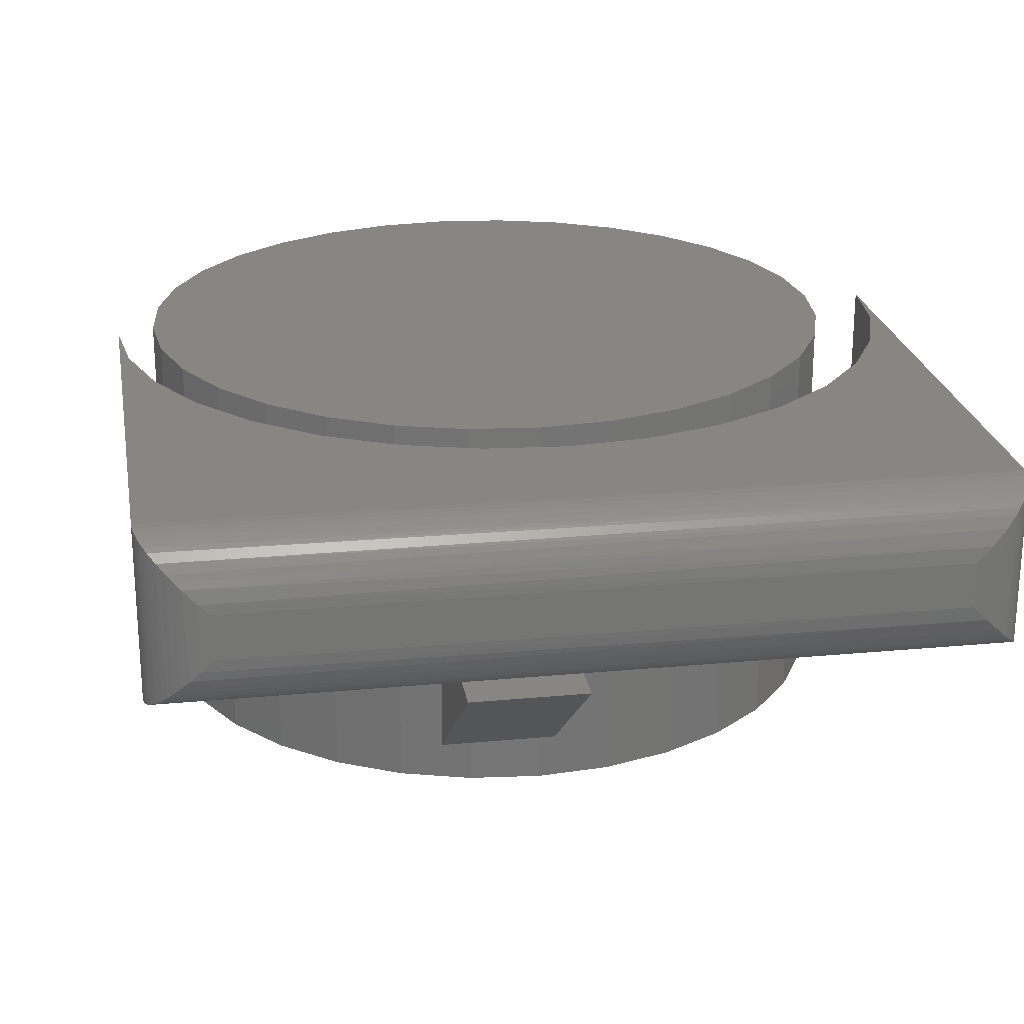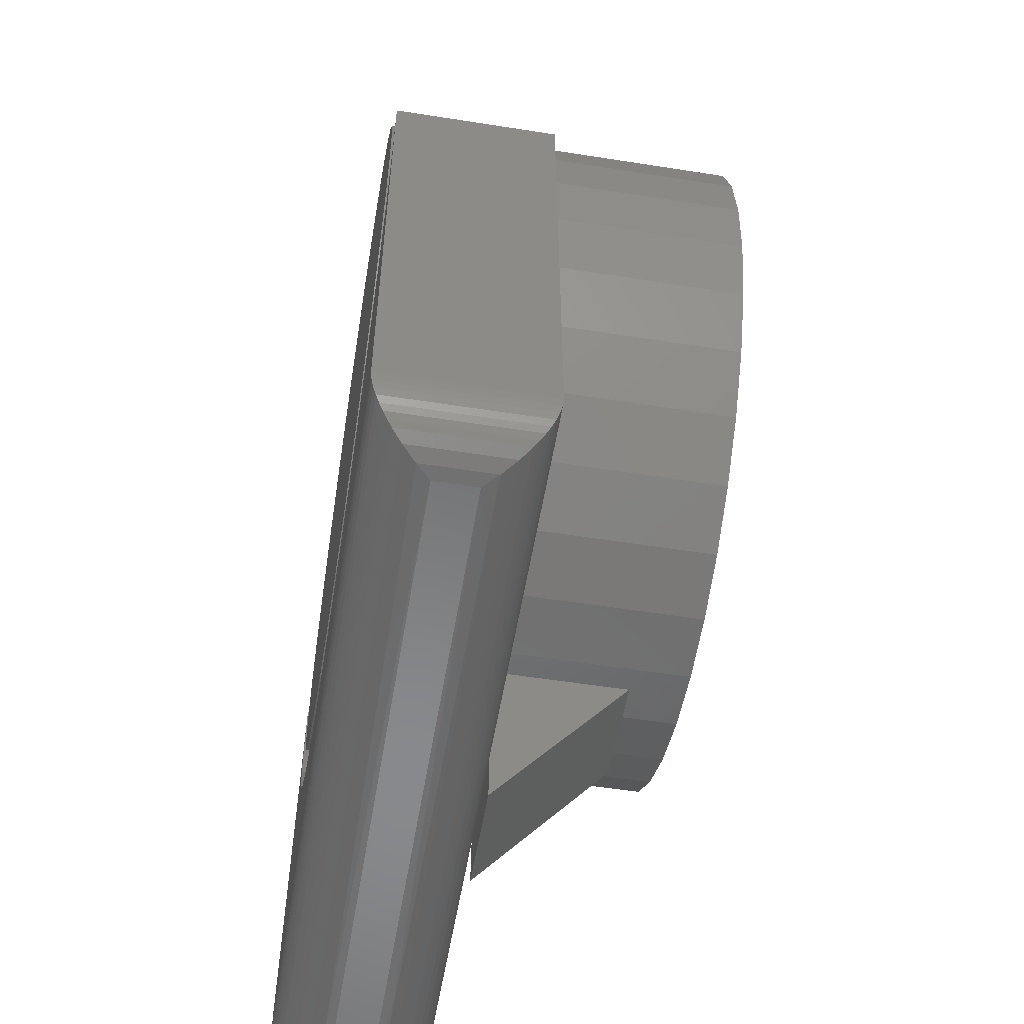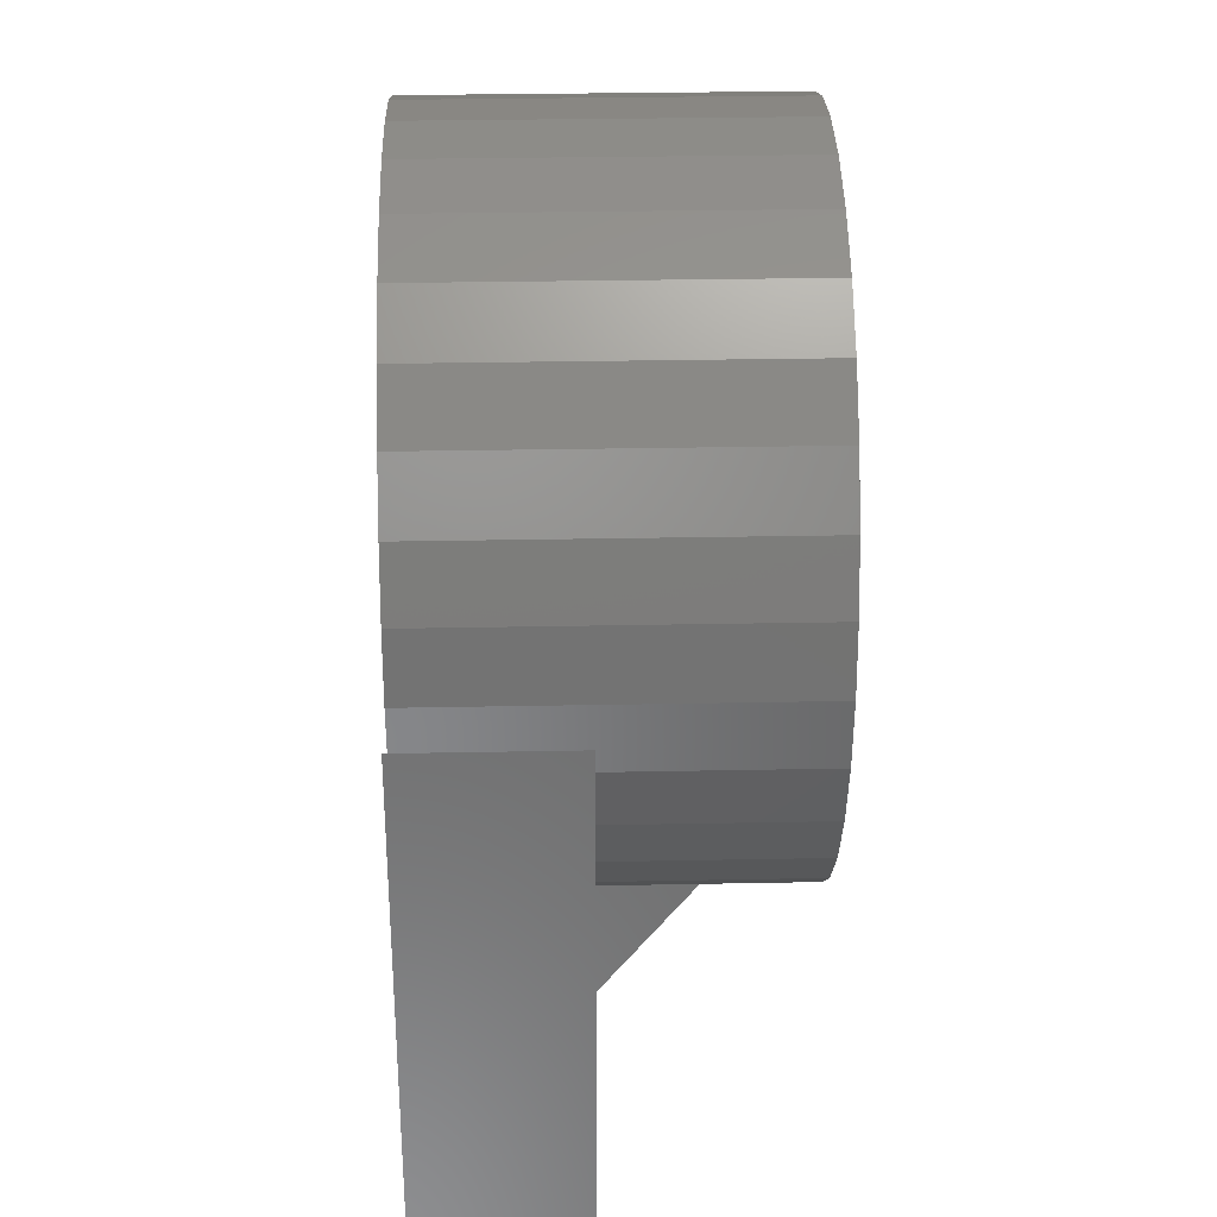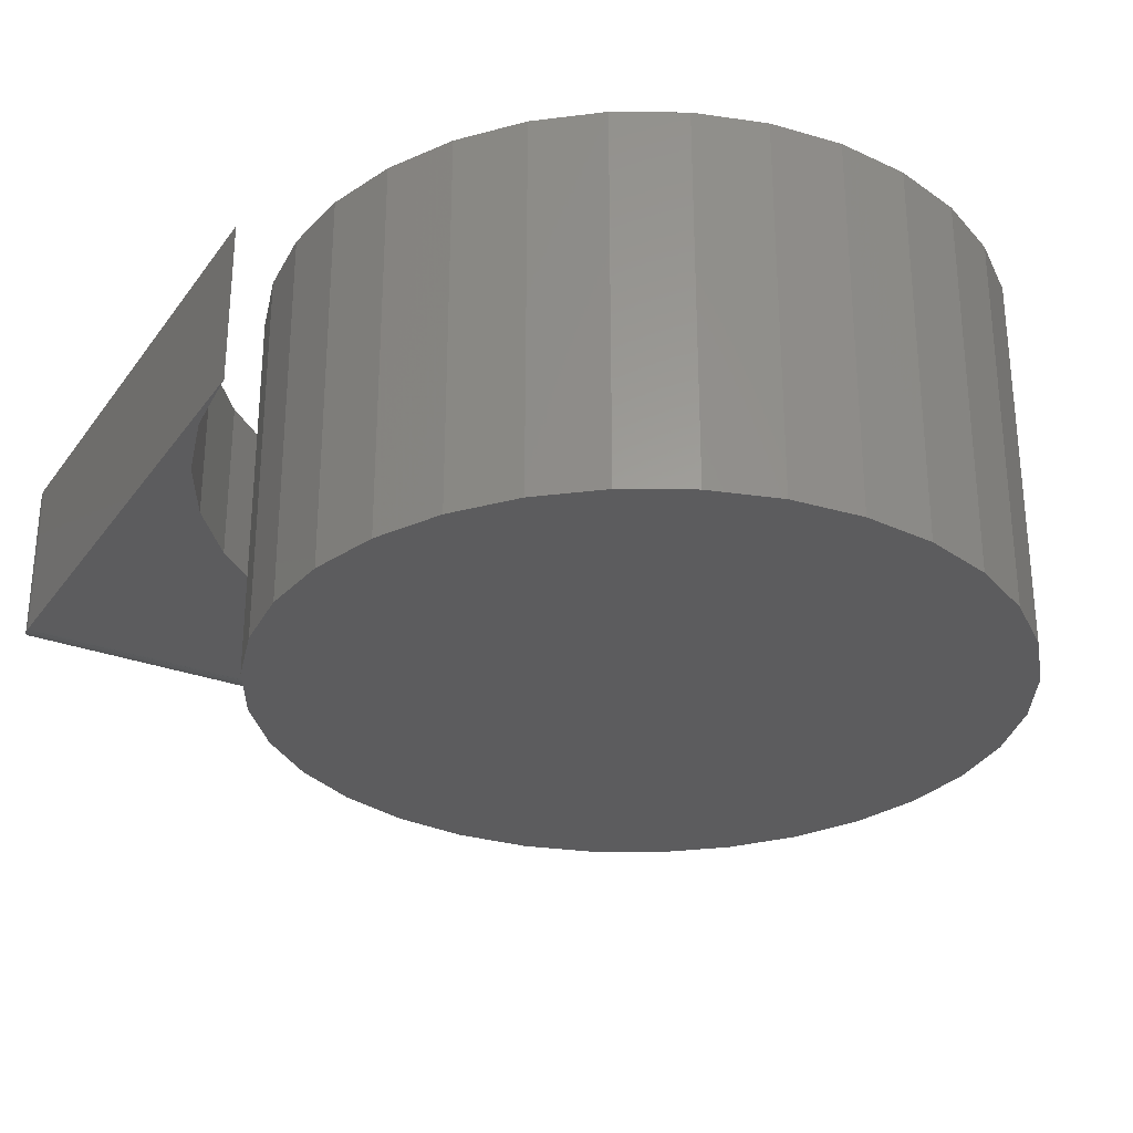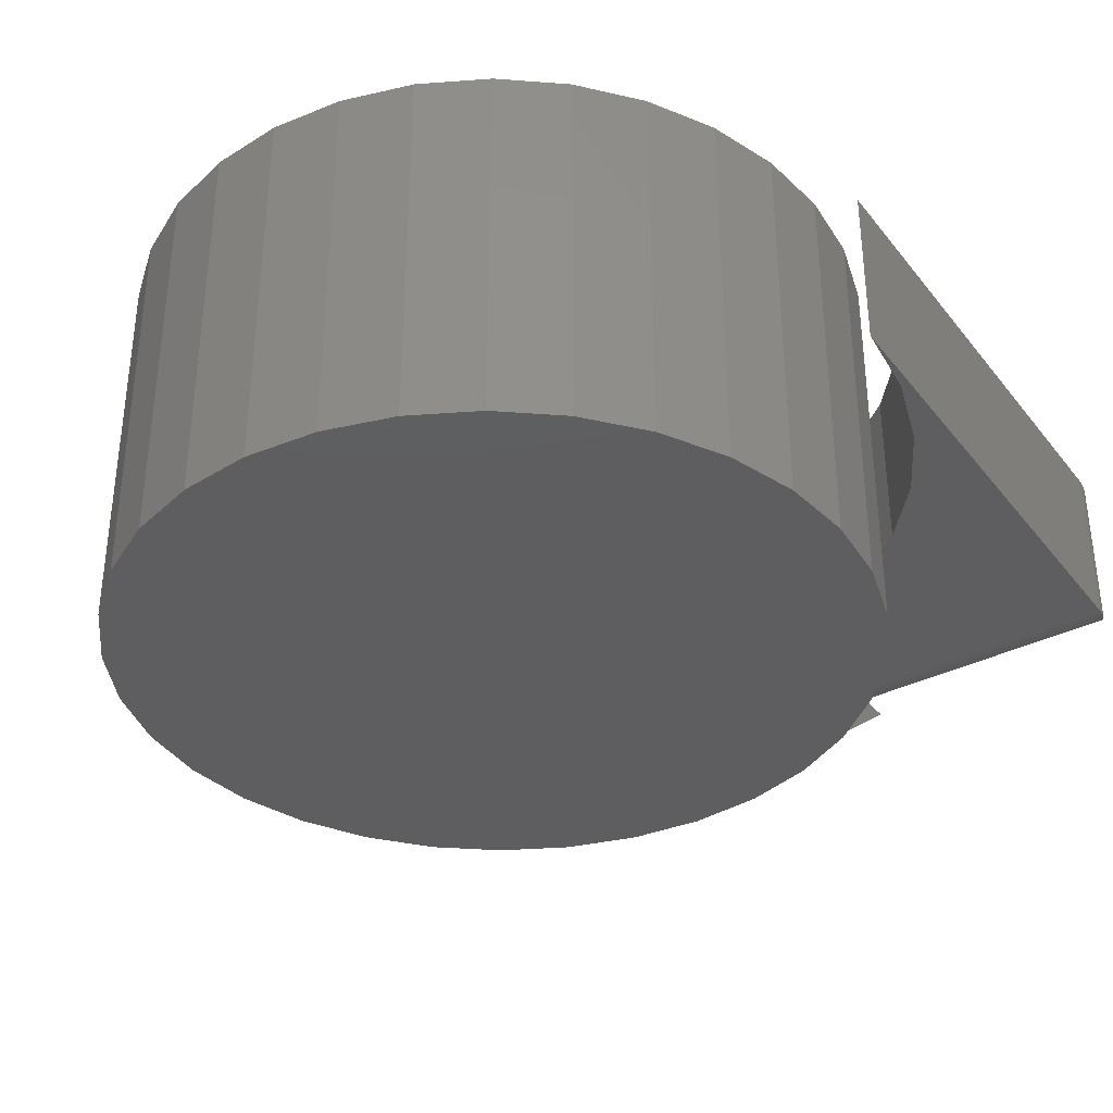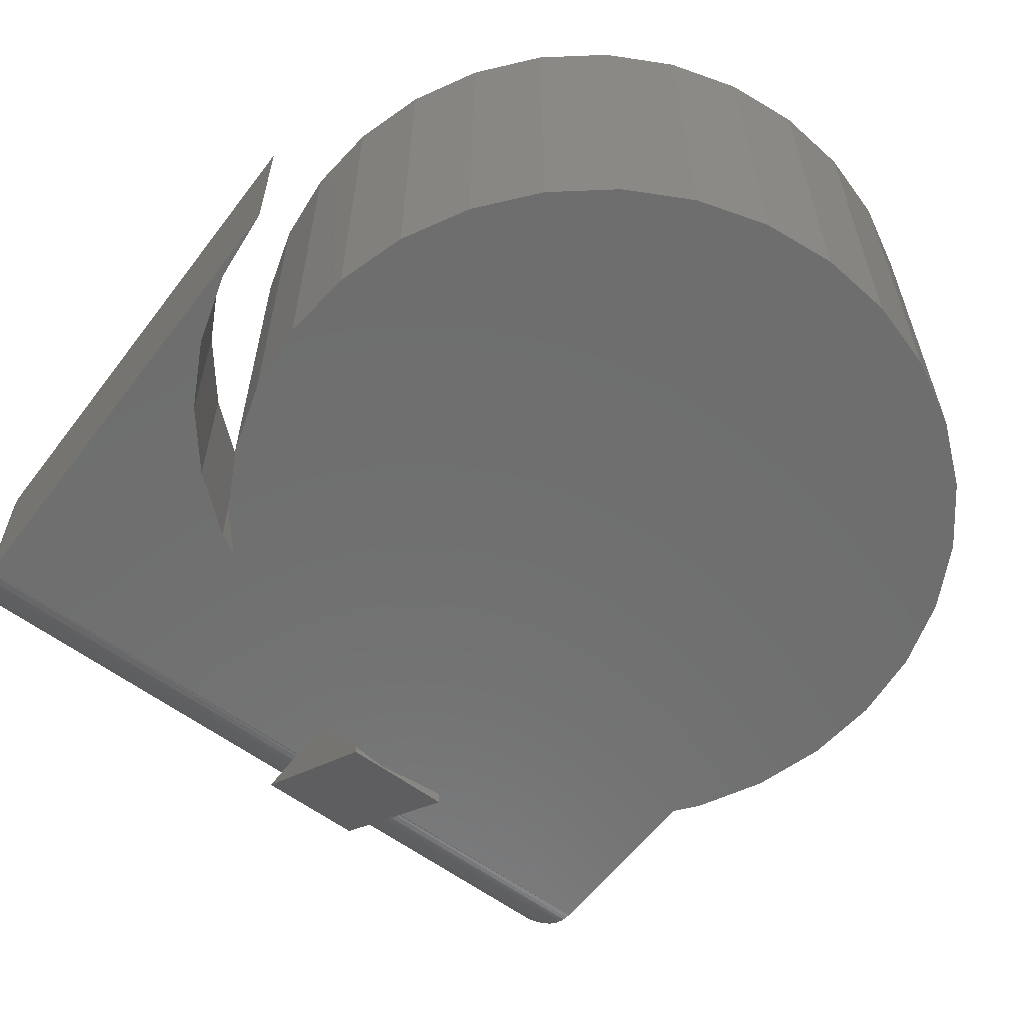
<metadata>
{"format":"stl","ext":"stl","renderer":"f3d","projection":"perspective","resolution":1024,"background":"white","views":[{"elev":23.0,"azim":170.9,"up":"+Y"},{"elev":-55.5,"azim":-99.4,"up":"+Z"},{"elev":30.8,"azim":-91.6,"up":"+Z"},{"elev":-29.6,"azim":-28.9,"up":"+Y"},{"elev":-35.7,"azim":33.7,"up":"+Y"},{"elev":-60.4,"azim":-37.0,"up":"+Y"}]}
</metadata>
<code>
# stl→obj: 159 verts, 310 faces
v 0.1406 -0.2113 -0.6719
v 1.821e-17 -0.2113 -0.6719
v 0.1406 -0.213 -0.5078
v 2.748e-33 -0.213 -0.5078
v 0.1406 -0.2105 -0.7422
v 2.602e-17 -0.2105 -0.7422
v 0 -0.3906 -0.5078
v 0.1406 -0.3906 -0.5078
v -0.4375 -0.1328 -0.75
v 0.4337 -0.1465 -0.7488
v -0.4559 -0.1512 -0.7478
v 0.42 -0.1328 -0.75
v 0.4456 -0.1584 -0.7457
v -0.4734 -0.1688 -0.7412
v 0.4551 -0.1679 -0.7417
v 0.4644 -0.1772 -0.7362
v -0.4865 -0.1819 -0.7327
v 0.4711 -0.1839 -0.731
v -0.4927 -0.188 -0.7272
v 0.4774 -0.1902 -0.7249
v -0.4984 -0.1937 -0.7209
v 0.4841 -0.1969 -0.7166
v -0.5035 -0.1988 -0.7137
v 0.4898 -0.2025 -0.7071
v -0.5079 -0.2033 -0.7056
v 0.4922 -0.205 -0.7018
v -0.5116 -0.2069 -0.6967
v 0.4943 -0.2071 -0.6961
v 0.496 -0.2088 -0.6902
v -0.5142 -0.2095 -0.6869
v 0.4972 -0.21 -0.6841
v 0.498 -0.2107 -0.678
v -0.5155 -0.2108 -0.6767
v 0.4982 -0.2109 -0.6719
v -0.5156 -0.2109 -0.6719
v -0.01132 -0.2109 -0.5183
v 0.5076 -0.2109 -0.02149
v 0.4951 -0.2109 -0.1201
v 0.4637 -0.2109 -0.2144
v 0.4148 -0.2109 -0.3009
v 0.35 -0.2109 -0.3763
v 0.2719 -0.2109 -0.4377
v 0.1833 -0.2109 -0.4829
v 0.08773 -0.2109 -0.5101
v -0.1101 -0.2109 -0.5072
v -0.2049 -0.2109 -0.4773
v -0.292 -0.2109 -0.4295
v -0.3684 -0.2109 -0.3659
v -0.4309 -0.2109 -0.2886
v -0.4774 -0.2109 -0.2008
v -0.506 -0.2109 -0.1056
v -0.5156 -0.2109 -0.006661
v -0.07898 -0.4766 0.4438
v 0.09756 -0.4766 0.4438
v 0.009293 -0.4766 0.4525
v 0.1824 -0.4766 0.418
v -0.1639 -0.4766 0.418
v 0.2607 -0.4766 0.3762
v -0.2421 -0.4766 0.3762
v 0.3292 -0.4766 0.3199
v -0.3106 -0.4766 0.3199
v 0.3855 -0.4766 0.2514
v -0.3669 -0.4766 0.2514
v 0.4273 -0.4766 0.1732
v -0.4087 -0.4766 0.1732
v 0.4531 -0.4766 0.08827
v -0.4345 -0.4766 0.08827
v 0.4618 -0.4766 -1.702e-16
v -0.4432 -0.4766 1.623e-16
v 0.4531 -0.4766 -0.08827
v -0.4345 -0.4766 -0.08827
v 0.4273 -0.4766 -0.1732
v -0.4087 -0.4766 -0.1732
v 0.3855 -0.4766 -0.2514
v -0.3669 -0.4766 -0.2514
v 0.3292 -0.4766 -0.3199
v -0.3106 -0.4766 -0.3199
v 0.2607 -0.4766 -0.3762
v -0.2421 -0.4766 -0.3762
v 0.1824 -0.4766 -0.418
v -0.1639 -0.4766 -0.418
v 0.09756 -0.4766 -0.4438
v -0.07898 -0.4766 -0.4438
v 0.009293 -0.4766 -0.4525
v 0.009293 5.551e-17 0.4525
v 0.09756 6.531e-17 0.4438
v -0.07898 4.571e-17 0.4438
v 0.009293 5.551e-17 -0.4525
v -0.07898 4.571e-17 -0.4438
v 0.09756 6.531e-17 -0.4438
v -0.1639 3.629e-17 -0.418
v 0.1824 7.473e-17 -0.418
v -0.2421 2.76e-17 -0.3762
v 0.2607 8.342e-17 -0.3762
v -0.3106 1.999e-17 -0.3199
v 0.3292 9.103e-17 -0.3199
v -0.3669 1.374e-17 -0.2514
v 0.3855 9.728e-17 -0.2514
v -0.4087 9.101e-18 -0.1732
v 0.4273 1.019e-16 -0.1732
v -0.4345 6.242e-18 -0.08827
v 0.4531 1.048e-16 -0.08827
v -0.4432 5.277e-18 1.623e-16
v 0.4618 1.057e-16 -1.702e-16
v -0.4345 6.242e-18 0.08827
v 0.4531 1.048e-16 0.08827
v -0.4087 9.101e-18 0.1732
v 0.4273 1.019e-16 0.1732
v -0.3669 1.374e-17 0.2514
v 0.3855 9.728e-17 0.2514
v -0.3106 1.999e-17 0.3199
v 0.3292 9.103e-17 0.3199
v -0.2421 2.76e-17 0.3762
v 0.2607 8.342e-17 0.3762
v -0.1639 3.629e-17 0.418
v 0.1824 7.473e-17 0.418
v 0.4982 1.212e-16 -0.6719
v -0.5156 8.674e-18 -0.6719
v -0.01132 8.115e-17 -0.5183
v 0.08773 9.306e-17 -0.5101
v 0.1833 1.067e-16 -0.4829
v 0.2719 1.215e-16 -0.4377
v 0.35 1.37e-16 -0.3763
v 0.4148 1.526e-16 -0.3009
v 0.4637 1.676e-16 -0.2144
v 0.4951 1.816e-16 -0.1201
v 0.5076 1.945e-16 -0.02149
v -0.5156 8.197e-17 -0.006661
v -0.506 7.205e-17 -0.1056
v -0.4774 6.466e-17 -0.2008
v -0.4309 6.006e-17 -0.2886
v -0.3684 5.844e-17 -0.3659
v -0.292 5.984e-17 -0.4295
v -0.2049 6.422e-17 -0.4773
v -0.1101 7.141e-17 -0.5072
v -0.4375 -0.07812 -0.75
v 0.42 -0.07812 -0.75
v 0.4323 -0.06588 -0.749
v -0.4559 -0.05977 -0.7478
v -0.5155 -0.0001505 -0.6767
v 0.4975 -0.0006281 -0.6818
v 0.4965 -0.001619 -0.6877
v -0.5142 -0.001463 -0.6869
v 0.4951 -0.003047 -0.6935
v -0.5116 -0.004039 -0.6967
v 0.493 -0.005184 -0.6999
v 0.4904 -0.007777 -0.7059
v -0.5079 -0.007676 -0.7056
v 0.487 -0.01118 -0.7121
v -0.5035 -0.01212 -0.7137
v 0.4831 -0.01502 -0.7179
v -0.4984 -0.01726 -0.7209
v -0.4927 -0.02296 -0.7272
v 0.4744 -0.02377 -0.728
v -0.4865 -0.02908 -0.7327
v 0.4646 -0.03354 -0.736
v 0.4568 -0.04132 -0.7408
v -0.4734 -0.04218 -0.7412
v 0.4488 -0.04936 -0.7445
f 1 2 3
f 3 2 4
f 5 6 1
f 1 6 2
f 6 7 2
f 7 4 2
f 1 8 5
f 1 3 8
f 9 10 11
f 9 12 10
f 11 10 13
f 11 13 14
f 14 13 15
f 14 15 16
f 14 16 17
f 16 18 17
f 19 17 18
f 18 20 19
f 21 19 20
f 20 22 21
f 21 22 23
f 23 22 24
f 23 24 25
f 25 24 26
f 25 26 27
f 27 26 28
f 27 28 29
f 27 29 30
f 29 31 30
f 30 31 32
f 33 30 32
f 33 32 34
f 33 34 1
f 33 1 2
f 33 2 35
f 2 1 36
f 34 37 38
f 34 38 39
f 34 39 40
f 34 40 41
f 34 41 42
f 34 42 43
f 34 43 44
f 34 44 36
f 34 36 1
f 35 2 36
f 35 36 45
f 35 45 46
f 35 46 47
f 35 47 48
f 35 48 49
f 35 49 50
f 35 50 51
f 35 51 52
f 3 4 8
f 8 4 7
f 8 7 5
f 5 7 6
f 53 54 55
f 54 53 56
f 56 53 57
f 56 57 58
f 58 57 59
f 58 59 60
f 60 59 61
f 60 61 62
f 62 61 63
f 62 63 64
f 64 63 65
f 64 65 66
f 66 65 67
f 66 67 68
f 68 67 69
f 68 69 70
f 70 69 71
f 70 71 72
f 72 71 73
f 72 73 74
f 74 73 75
f 74 75 76
f 76 75 77
f 76 77 78
f 78 77 79
f 78 79 80
f 80 79 81
f 80 81 82
f 82 81 83
f 82 83 84
f 85 86 87
f 88 89 90
f 90 89 91
f 90 91 92
f 92 91 93
f 92 93 94
f 94 93 95
f 94 95 96
f 96 95 97
f 96 97 98
f 98 97 99
f 98 99 100
f 100 99 101
f 100 101 102
f 102 101 103
f 102 103 104
f 104 103 105
f 104 105 106
f 106 105 107
f 106 107 108
f 108 107 109
f 108 109 110
f 110 109 111
f 110 111 112
f 112 111 113
f 112 113 114
f 114 113 115
f 114 115 116
f 116 115 87
f 116 87 86
f 104 68 102
f 102 68 70
f 102 70 100
f 100 70 72
f 100 72 98
f 98 72 74
f 98 74 96
f 96 74 76
f 96 76 94
f 94 76 78
f 94 78 92
f 92 78 80
f 92 80 90
f 90 80 82
f 90 82 88
f 88 82 84
f 88 84 89
f 89 84 83
f 89 83 91
f 91 83 81
f 91 81 93
f 93 81 79
f 93 79 95
f 95 79 77
f 95 77 97
f 97 77 75
f 97 75 99
f 99 75 73
f 99 73 101
f 101 73 71
f 101 71 103
f 103 71 69
f 103 69 105
f 105 69 67
f 105 67 107
f 107 67 65
f 107 65 109
f 109 65 63
f 109 63 111
f 111 63 61
f 111 61 113
f 113 61 59
f 113 59 115
f 115 59 57
f 115 57 87
f 87 57 53
f 87 53 85
f 85 53 55
f 85 55 86
f 86 55 54
f 86 54 116
f 116 54 56
f 116 56 114
f 114 56 58
f 114 58 112
f 112 58 60
f 112 60 110
f 110 60 62
f 110 62 108
f 108 62 64
f 108 64 106
f 106 64 66
f 106 66 104
f 104 66 68
f 117 118 119
f 117 119 120
f 117 120 121
f 117 121 122
f 117 122 123
f 117 123 124
f 117 124 125
f 117 125 126
f 117 126 127
f 118 128 129
f 118 129 130
f 118 130 131
f 118 131 132
f 118 132 133
f 118 133 134
f 118 134 135
f 118 135 119
f 34 117 37
f 37 117 127
f 9 136 12
f 12 136 137
f 52 128 35
f 35 128 118
f 136 138 137
f 136 139 138
f 117 140 118
f 117 141 140
f 140 141 142
f 140 142 143
f 143 142 144
f 143 144 145
f 145 144 146
f 145 146 147
f 145 147 148
f 148 147 149
f 148 149 150
f 150 149 151
f 150 151 152
f 153 152 151
f 151 154 153
f 155 153 154
f 154 156 155
f 155 156 157
f 155 157 158
f 158 157 159
f 158 159 139
f 159 138 139
f 136 11 139
f 136 9 11
f 139 11 14
f 155 17 19
f 155 19 153
f 153 19 21
f 153 21 152
f 152 21 23
f 152 23 150
f 150 23 25
f 150 25 148
f 148 25 27
f 148 27 145
f 145 27 30
f 17 155 14
f 14 155 158
f 14 158 139
f 35 118 33
f 33 118 140
f 33 140 30
f 30 140 143
f 30 143 145
f 117 32 141
f 117 34 32
f 32 31 141
f 142 141 31
f 31 29 142
f 144 142 29
f 29 28 144
f 146 144 28
f 28 26 146
f 147 146 26
f 26 24 147
f 149 147 24
f 24 22 149
f 149 22 151
f 151 22 20
f 151 20 154
f 154 20 18
f 154 18 16
f 154 16 156
f 157 156 16
f 16 15 157
f 159 157 15
f 12 137 10
f 10 137 138
f 10 138 13
f 13 138 159
f 13 159 15
f 119 44 120
f 120 44 43
f 120 43 121
f 121 43 42
f 121 42 122
f 122 42 41
f 122 41 123
f 123 41 40
f 123 40 124
f 124 40 39
f 124 39 125
f 125 39 38
f 125 38 126
f 126 38 37
f 126 37 127
f 44 119 36
f 36 119 135
f 36 135 45
f 45 135 134
f 45 134 46
f 46 134 133
f 46 133 47
f 47 133 132
f 47 132 48
f 48 132 131
f 48 131 49
f 49 131 130
f 49 130 50
f 50 130 129
f 50 129 51
f 51 129 128
f 51 128 52

</code>
